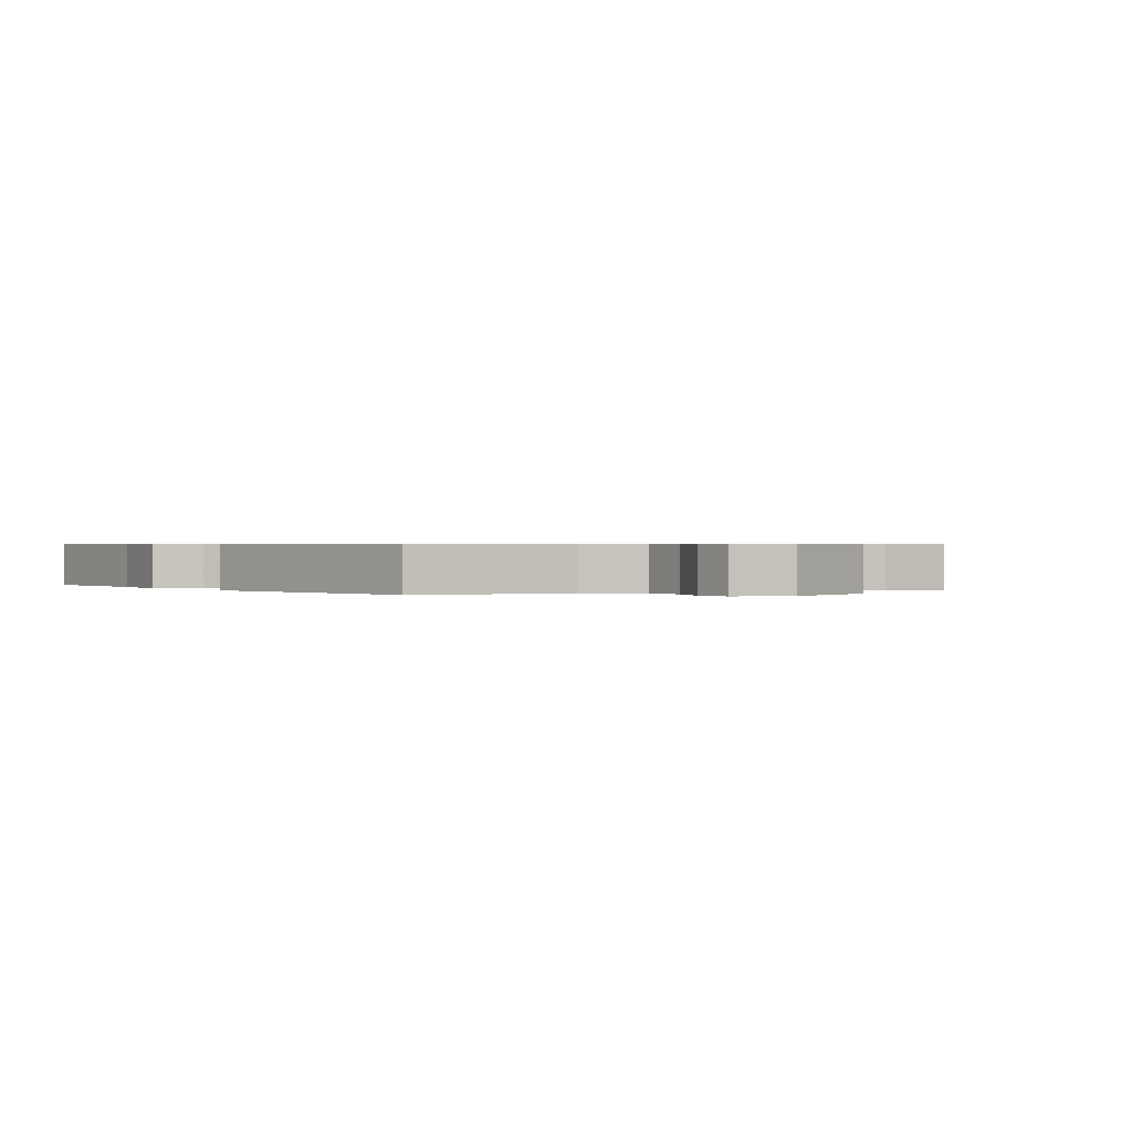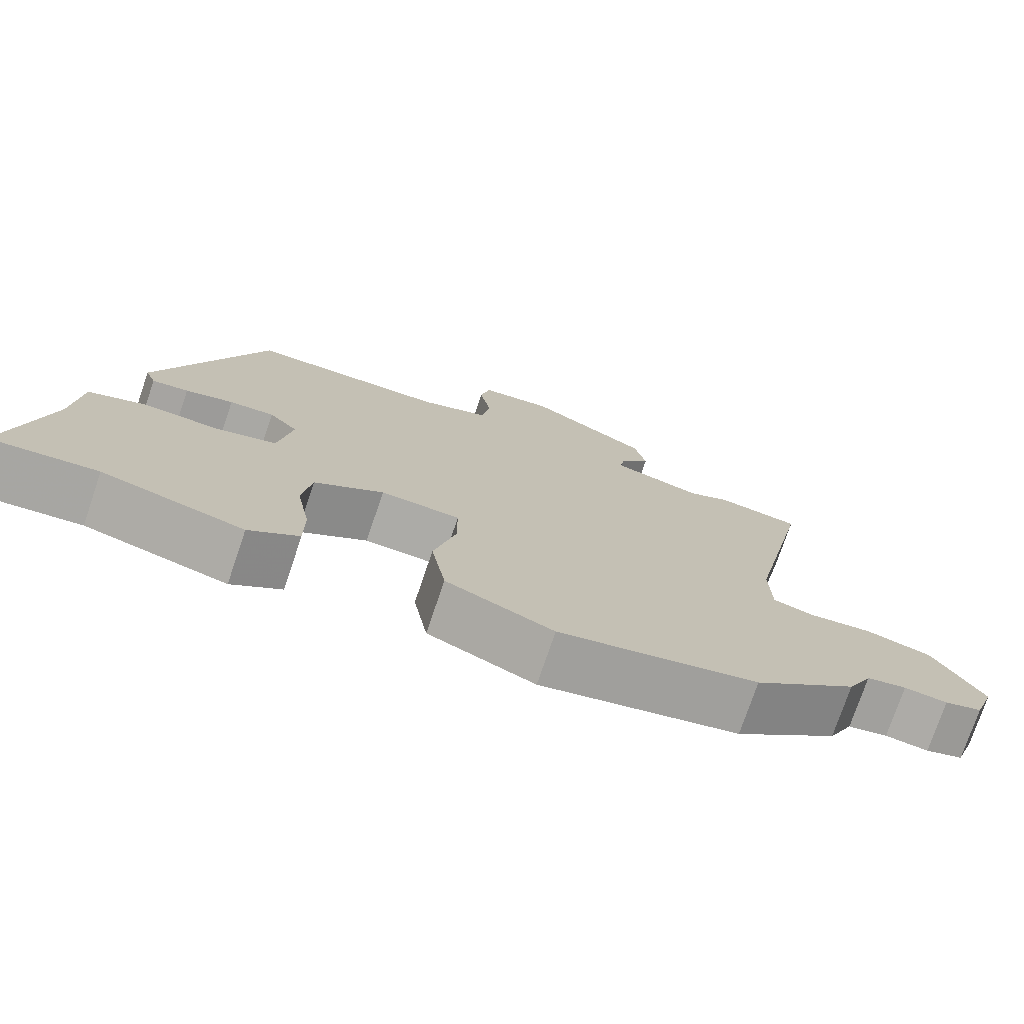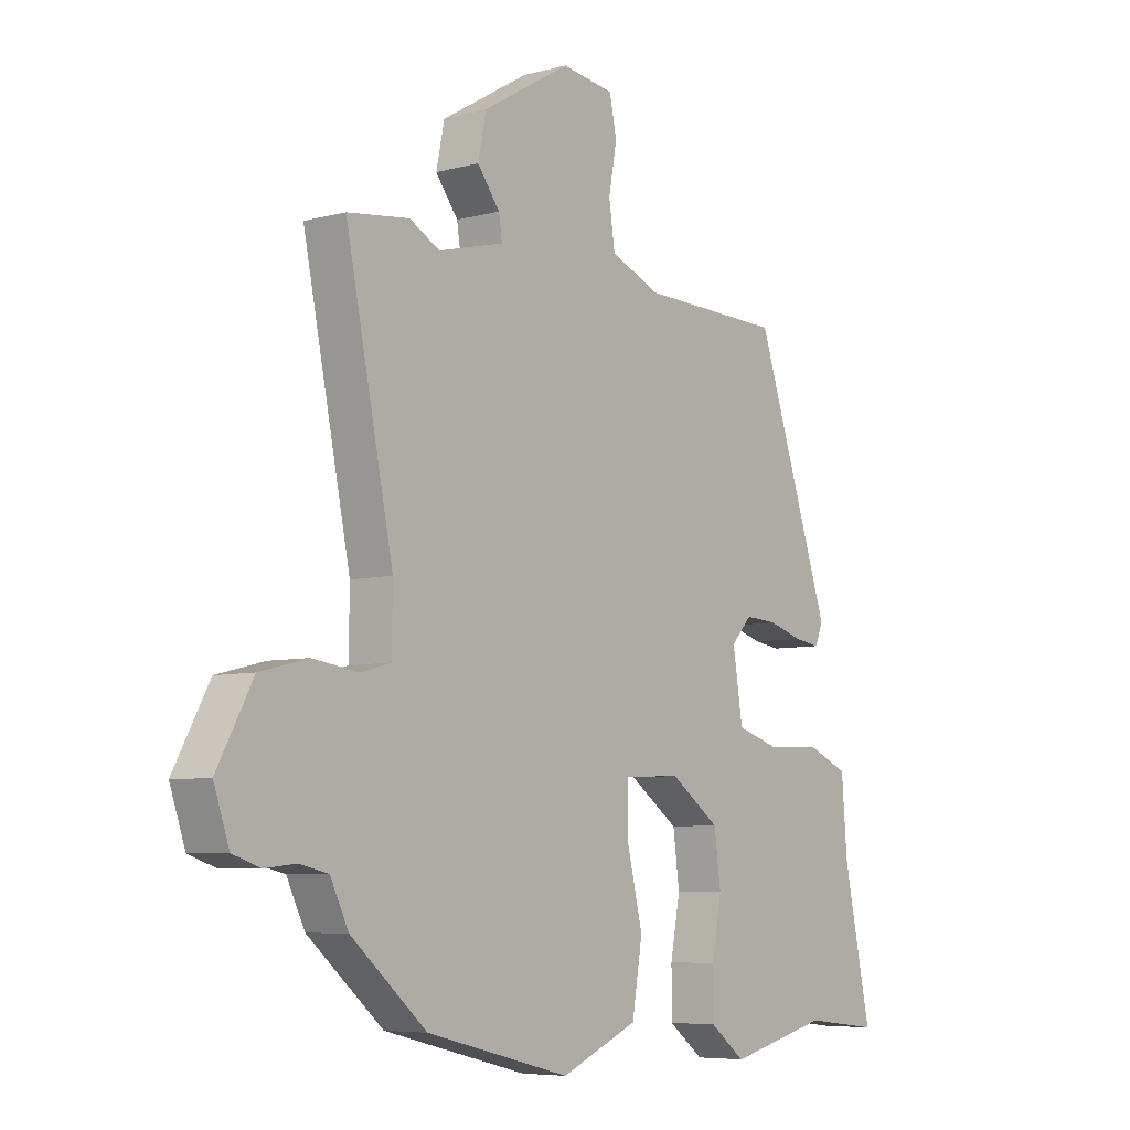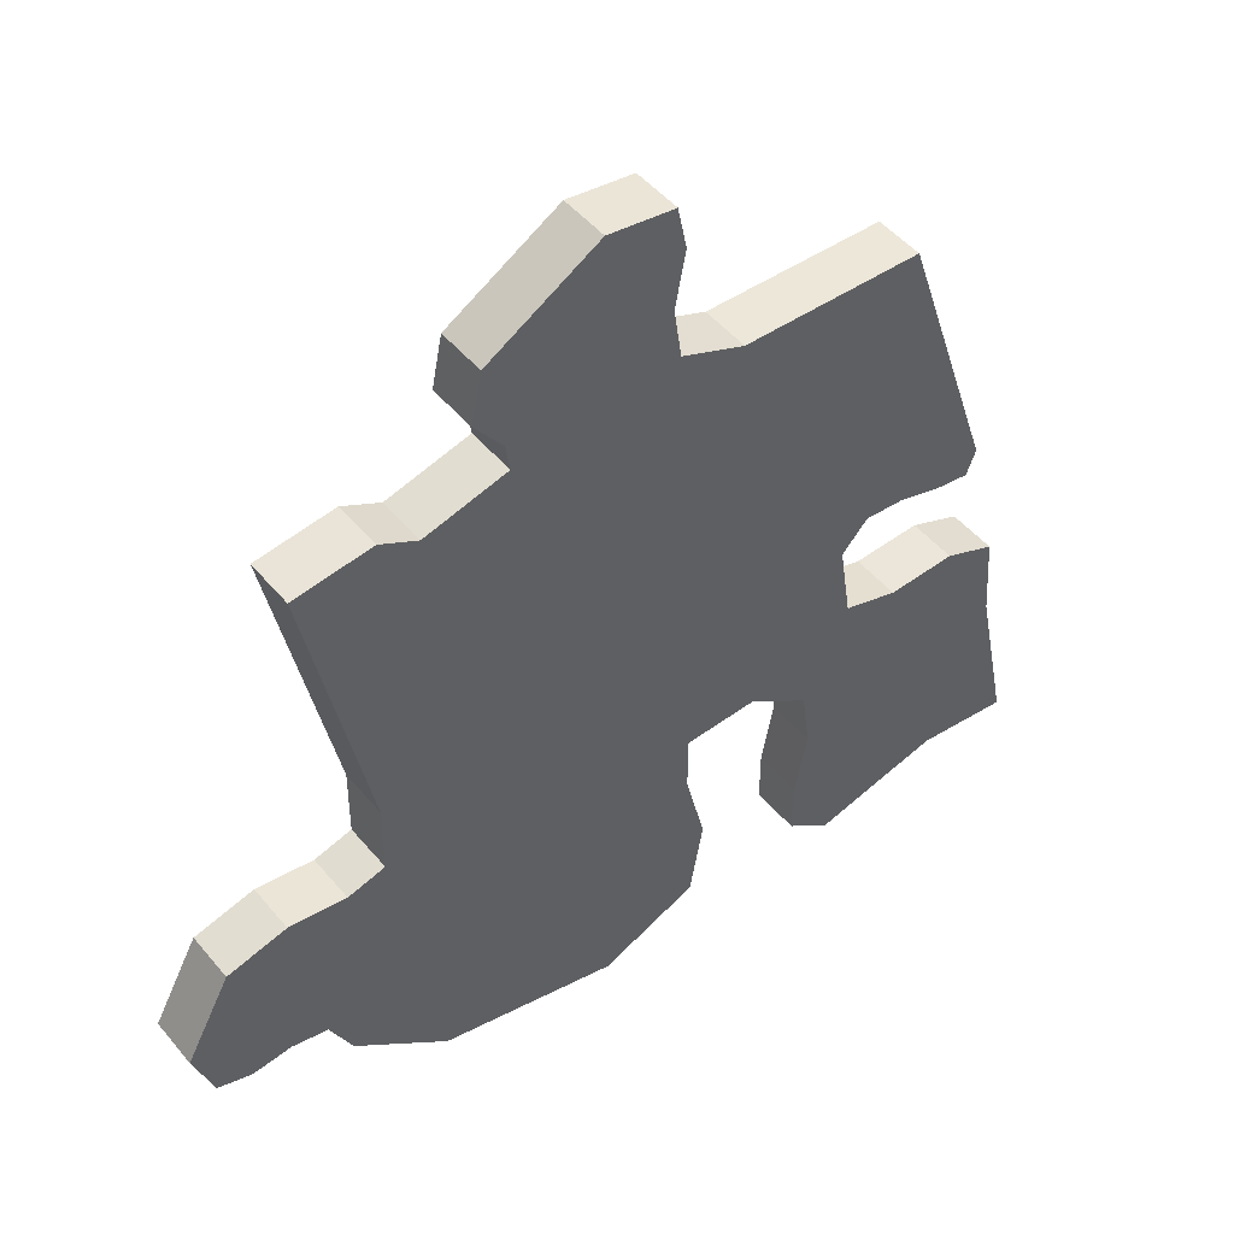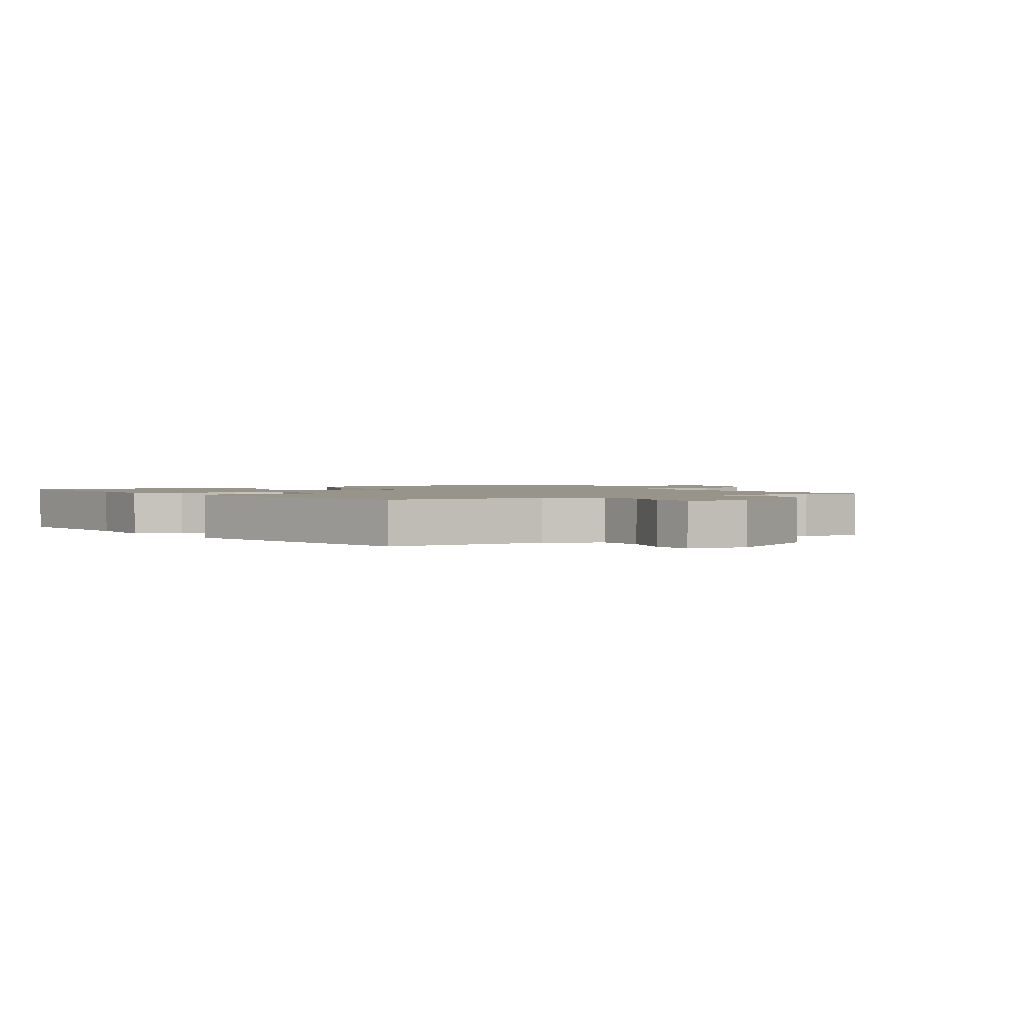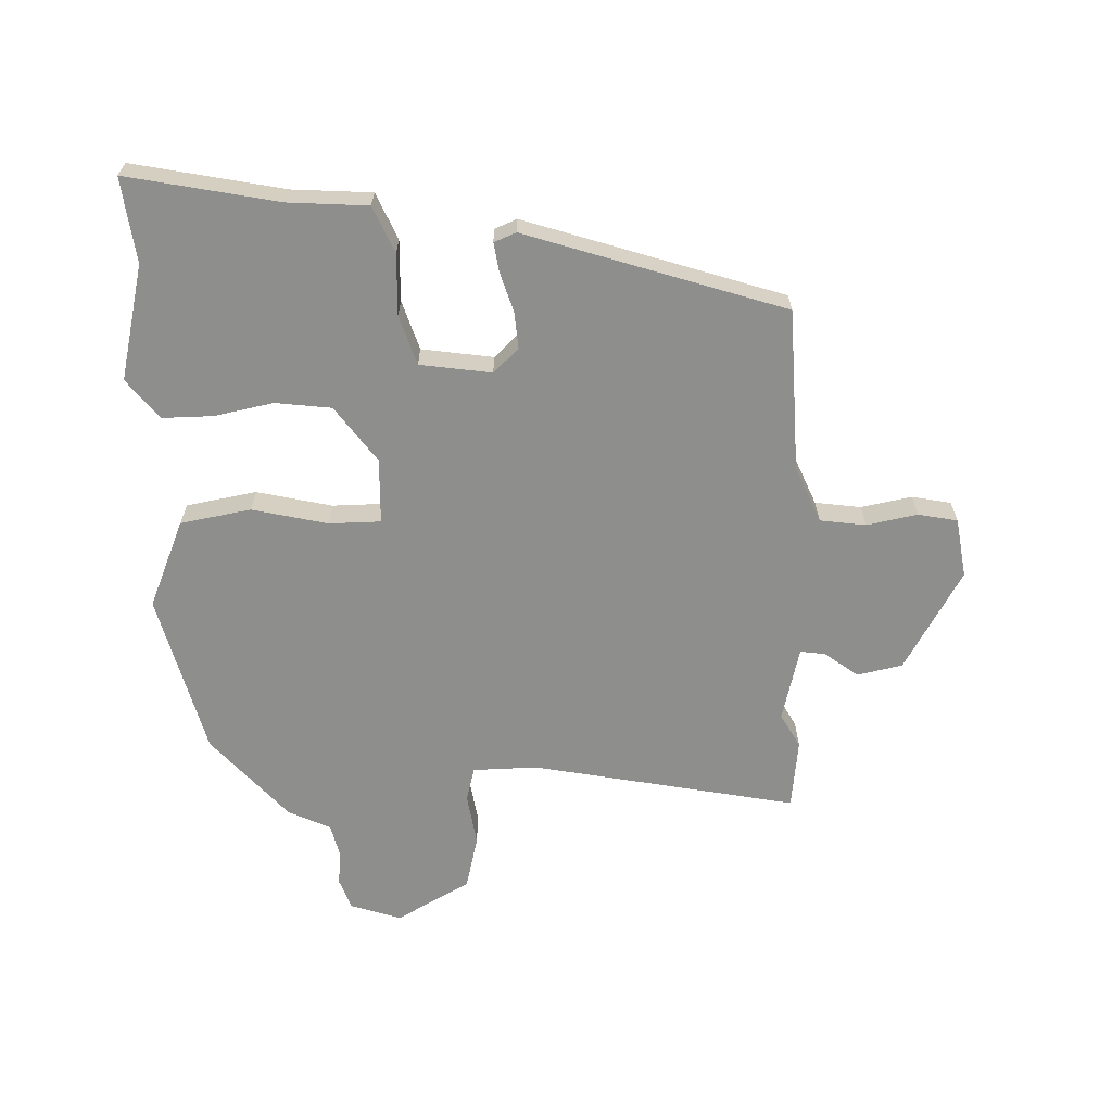
<metadata>
{"format":"obj","ext":"obj","renderer":"f3d","projection":"perspective","resolution":1024,"background":"white","views":[{"elev":0.5,"azim":-24.3,"up":"+Y"},{"elev":-75.8,"azim":-18.8,"up":"+Z"},{"elev":-6.5,"azim":128.6,"up":"+Z"},{"elev":48.9,"azim":142.0,"up":"+Z"},{"elev":1.8,"azim":-28.4,"up":"+Y"},{"elev":-64.8,"azim":-87.7,"up":"+Y"}]}
</metadata>
<code>
v -0.319 0.07 0.492
v -0.058 0.07 0.499
v 0.034 0.07 0.537
v 0.045 0.07 0.611
v 0.03 0.07 0.693
v 0.043 0.07 0.756
v 0.139 0.07 0.77
v 0.3 0.07 0.675
v 0.315 0.07 0.602
v 0.274 0.07 0.548
v 0.268 0.07 0.508
v 0.388 0.07 0.477
v 0.443 0.07 0.507
v 0.556 0.07 0.493
v 0.469 0.07 0.067
v 0.47 0.07 -0.037
v 0.525 0.07 -0.052
v 0.609 0.07 -0.04
v 0.696 0.07 -0.062
v 0.761 0.07 -0.182
v 0.733 0.07 -0.264
v 0.683 0.07 -0.281
v 0.626 0.07 -0.275
v 0.573 0.07 -0.287
v 0.54 0.07 -0.355
v 0.402 0.07 -0.474
v 0.139 0.07 -0.539
v -0.002 0.07 -0.478
v -0.021 0.07 -0.364
v 0.008 0.07 -0.243
v 0.008 0.07 -0.159
v -0.097 0.07 -0.155
v -0.188 0.07 -0.22
v -0.2 0.07 -0.31
v -0.182 0.07 -0.406
v -0.182 0.07 -0.488
v -0.247 0.07 -0.538
v -0.432 0.07 -0.492
v -0.569 0.07 -0.508
v -0.518 0.07 -0.264
v -0.508 0.07 -0.136
v -0.433 0.07 -0.104
v -0.334 0.07 -0.108
v -0.254 0.07 -0.083
v -0.236 0.07 0.032
v -0.274 0.07 0.073
v -0.333 0.07 0.069
v -0.396 0.07 0.05
v -0.444 0.07 0.043
v -0.458 0.07 0.079
v -0.319 0 0.492
v -0.058 0 0.499
v 0.034 0 0.537
v 0.045 0 0.611
v 0.03 0 0.693
v 0.043 0 0.756
v 0.139 0 0.77
v 0.3 0 0.675
v 0.315 0 0.602
v 0.274 0 0.548
v 0.268 0 0.508
v 0.388 0 0.477
v 0.443 0 0.507
v 0.556 0 0.493
v 0.469 0 0.067
v 0.47 0 -0.037
v 0.525 0 -0.052
v 0.609 0 -0.04
v 0.696 0 -0.062
v 0.761 0 -0.182
v 0.733 0 -0.264
v 0.683 0 -0.281
v 0.626 0 -0.275
v 0.573 0 -0.287
v 0.54 0 -0.355
v 0.402 0 -0.474
v 0.139 0 -0.539
v -0.002 0 -0.478
v -0.021 0 -0.364
v 0.008 0 -0.243
v 0.008 0 -0.159
v -0.097 0 -0.155
v -0.188 0 -0.22
v -0.2 0 -0.31
v -0.182 0 -0.406
v -0.182 0 -0.488
v -0.247 0 -0.538
v -0.432 0 -0.492
v -0.569 0 -0.508
v -0.518 0 -0.264
v -0.508 0 -0.136
v -0.433 0 -0.104
v -0.334 0 -0.108
v -0.254 0 -0.083
v -0.236 0 0.032
v -0.274 0 0.073
v -0.333 0 0.069
v -0.396 0 0.05
v -0.444 0 0.043
v -0.458 0 0.079
f 50 1 2
f 49 50 2
f 48 49 2
f 47 48 2
f 46 47 2 3
f 45 46 3
f 44 45 3
f 40 41 42 43
f 40 43 44
f 39 40 44
f 38 39 44
f 37 38 44
f 36 37 44
f 35 36 44
f 34 35 44
f 33 34 44
f 32 33 44 3
f 28 29 30
f 27 28 30
f 26 27 30
f 25 26 30
f 24 25 30
f 23 24 30 31
f 22 23 31
f 21 22 31
f 20 21 31
f 19 20 31
f 18 19 31
f 17 18 31
f 16 17 31 32
f 12 13 14 15
f 16 32 3
f 15 16 3
f 12 15 3
f 11 12 3
f 8 9 10
f 7 8 10
f 6 7 10
f 5 6 10
f 4 5 10
f 3 4 10 11
f 52 51 100
f 52 100 99
f 52 99 98
f 52 98 97
f 53 52 97 96
f 53 96 95
f 53 95 94
f 93 92 91 90
f 94 93 90
f 94 90 89
f 94 89 88
f 94 88 87
f 94 87 86
f 94 86 85
f 94 85 84
f 94 84 83
f 53 94 83 82
f 80 79 78
f 80 78 77
f 80 77 76
f 80 76 75
f 80 75 74
f 81 80 74 73
f 81 73 72
f 81 72 71
f 81 71 70
f 81 70 69
f 81 69 68
f 81 68 67
f 82 81 67 66
f 65 64 63 62
f 53 82 66
f 53 66 65
f 53 65 62
f 53 62 61
f 60 59 58
f 60 58 57
f 60 57 56
f 60 56 55
f 60 55 54
f 61 60 54 53
f 1 51 52 2
f 2 52 53 3
f 3 53 54 4
f 4 54 55 5
f 5 55 56 6
f 6 56 57 7
f 7 57 58 8
f 8 58 59 9
f 9 59 60 10
f 10 60 61 11
f 11 61 62 12
f 12 62 63 13
f 13 63 64 14
f 14 64 65 15
f 15 65 66 16
f 16 66 67 17
f 17 67 68 18
f 18 68 69 19
f 19 69 70 20
f 20 70 71 21
f 21 71 72 22
f 22 72 73 23
f 23 73 74 24
f 24 74 75 25
f 25 75 76 26
f 26 76 77 27
f 27 77 78 28
f 28 78 79 29
f 29 79 80 30
f 30 80 81 31
f 31 81 82 32
f 32 82 83 33
f 33 83 84 34
f 34 84 85 35
f 35 85 86 36
f 36 86 87 37
f 37 87 88 38
f 38 88 89 39
f 39 89 90 40
f 40 90 91 41
f 41 91 92 42
f 42 92 93 43
f 43 93 94 44
f 44 94 95 45
f 45 95 96 46
f 46 96 97 47
f 47 97 98 48
f 48 98 99 49
f 49 99 100 50
f 50 100 51 1

</code>
